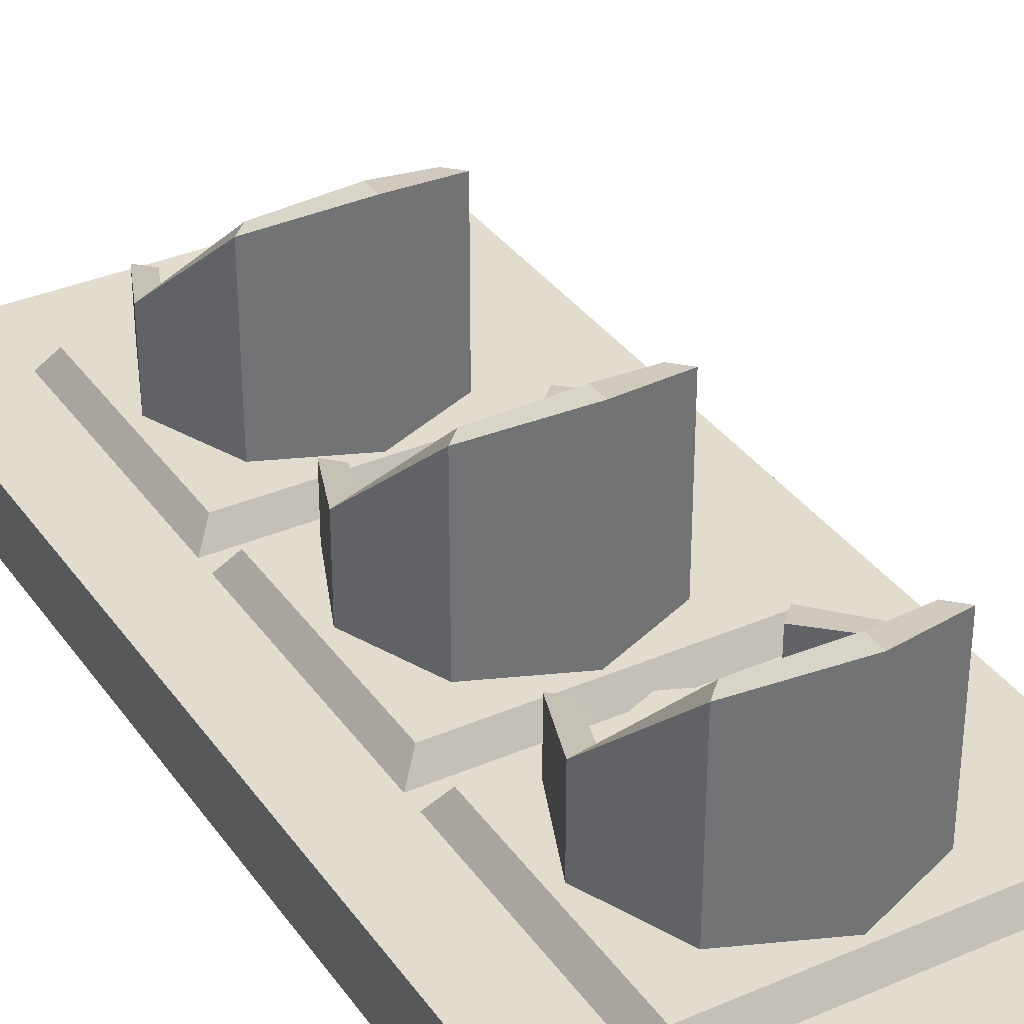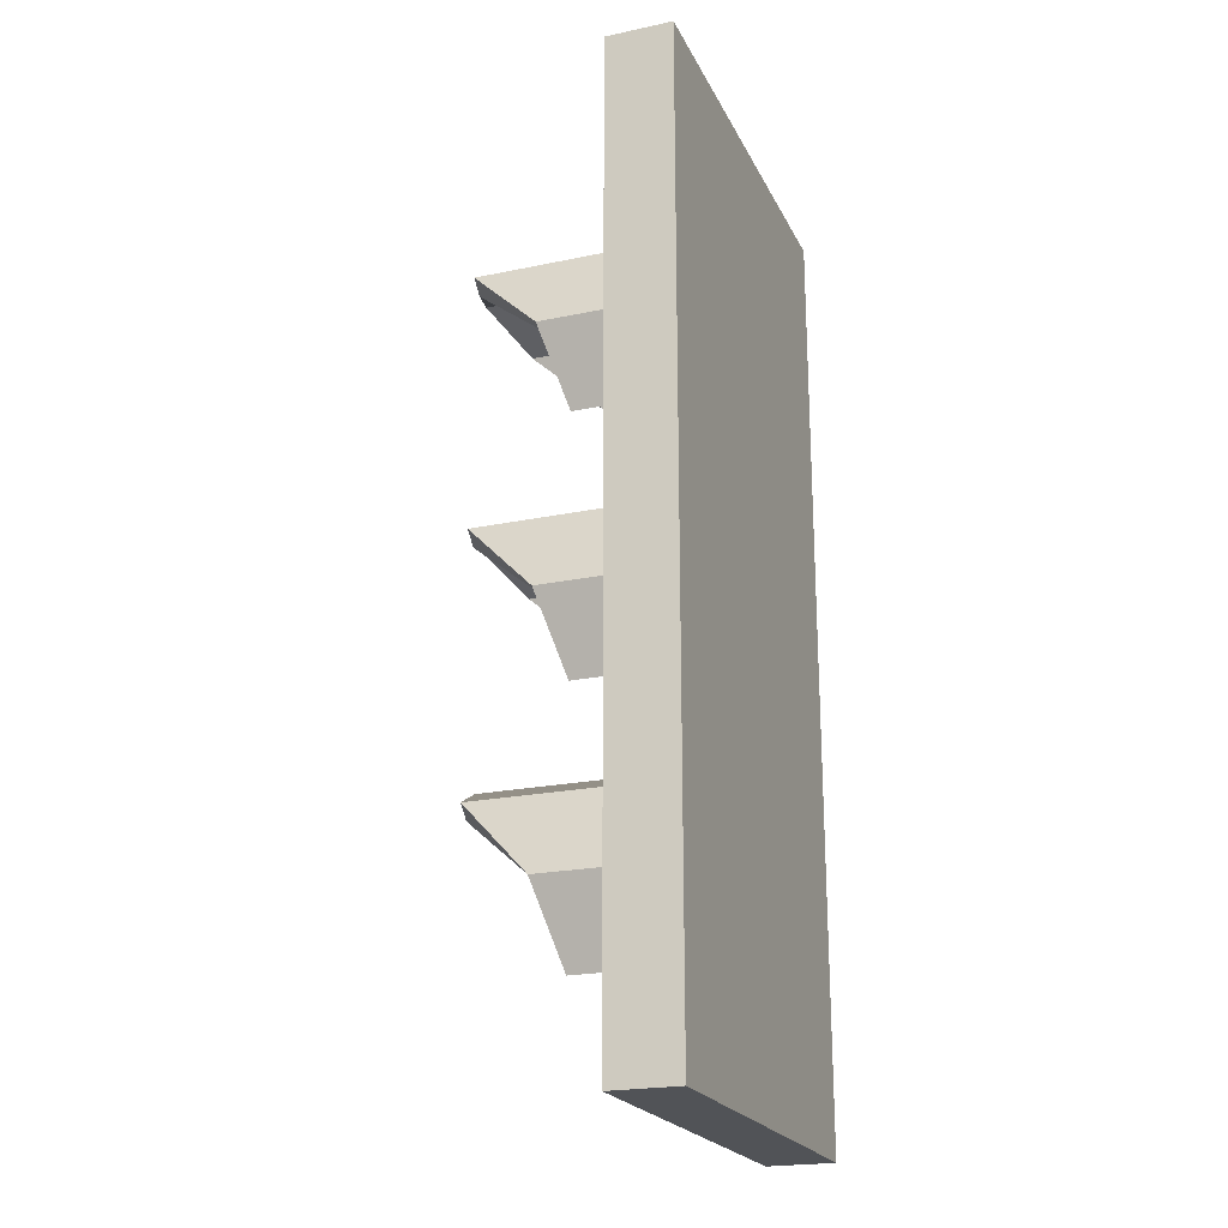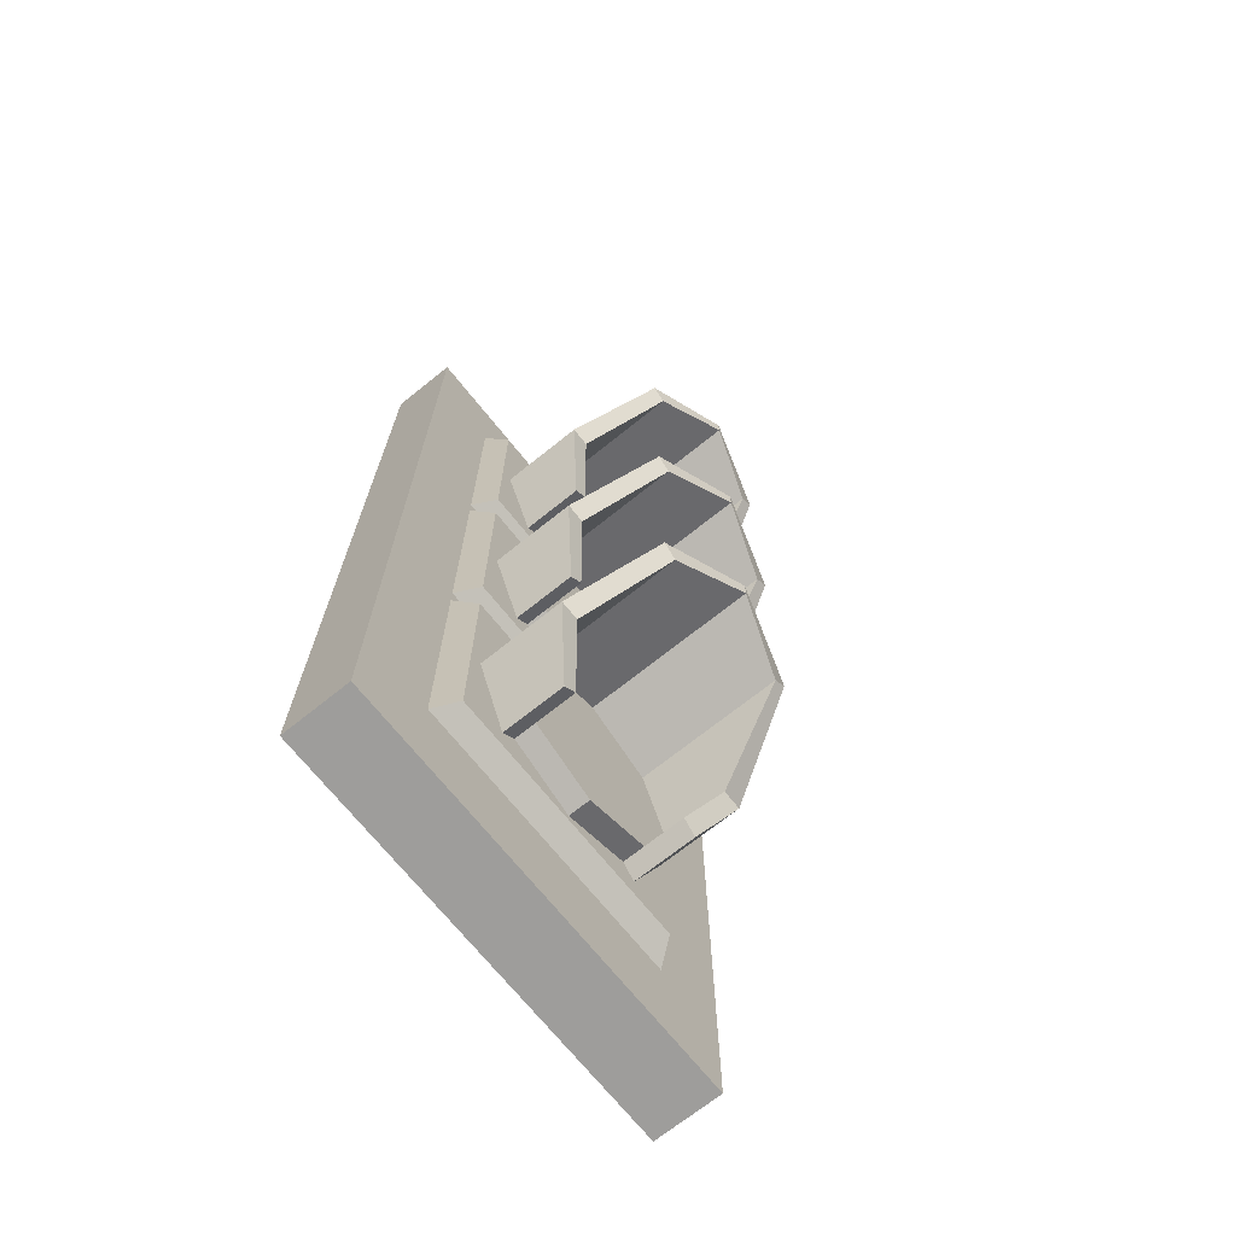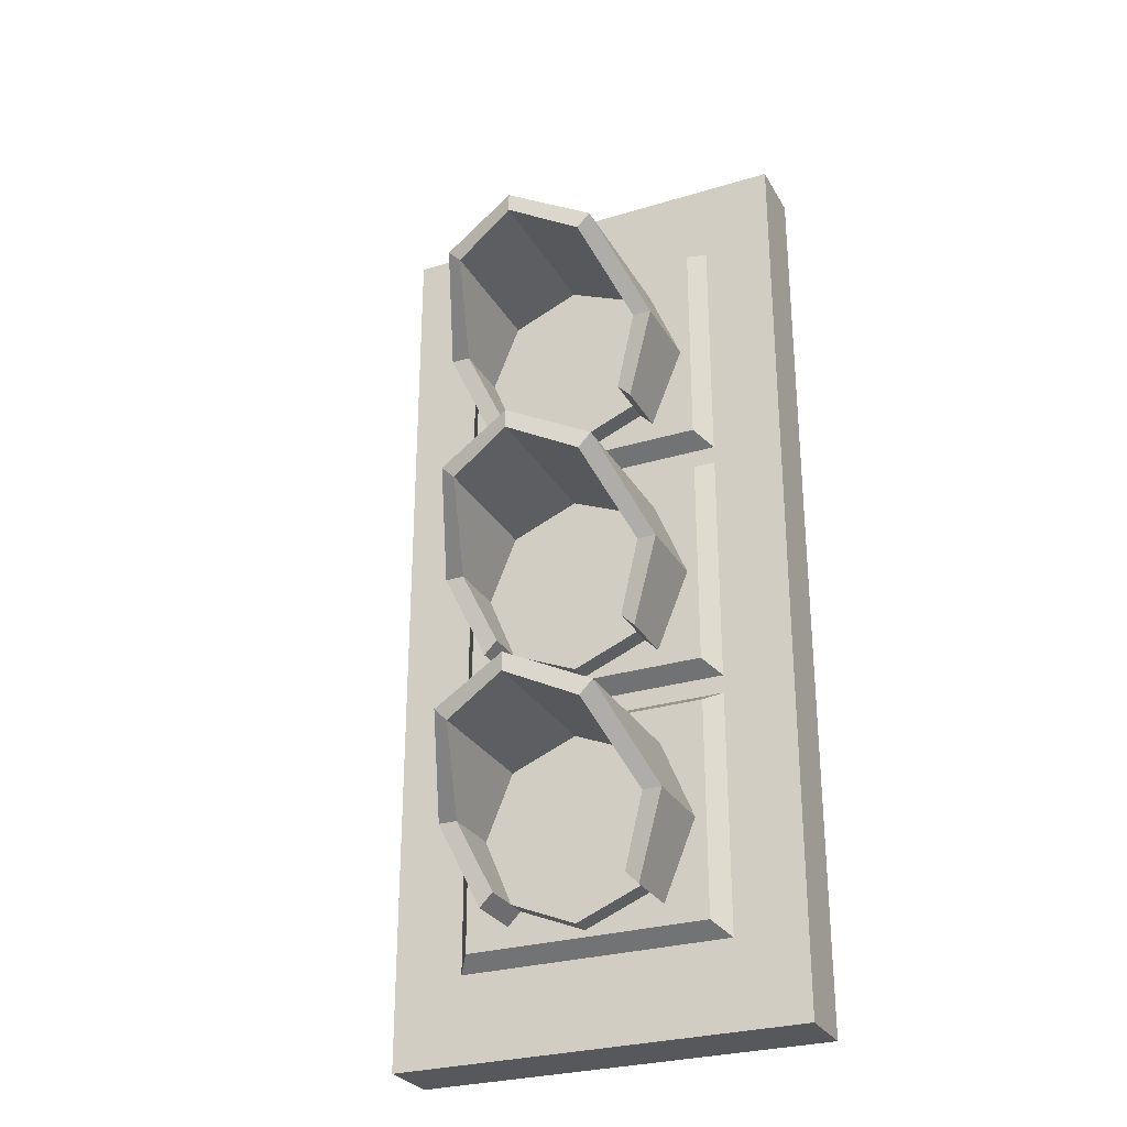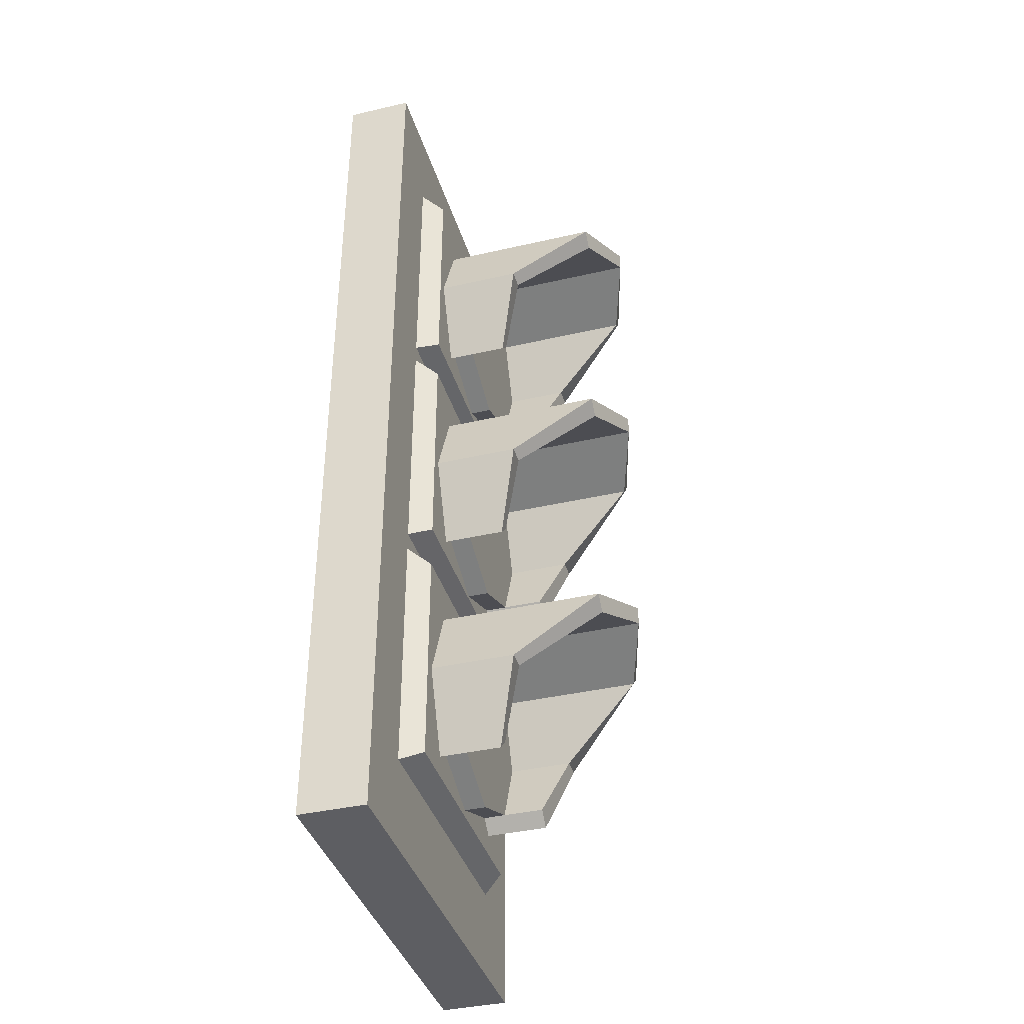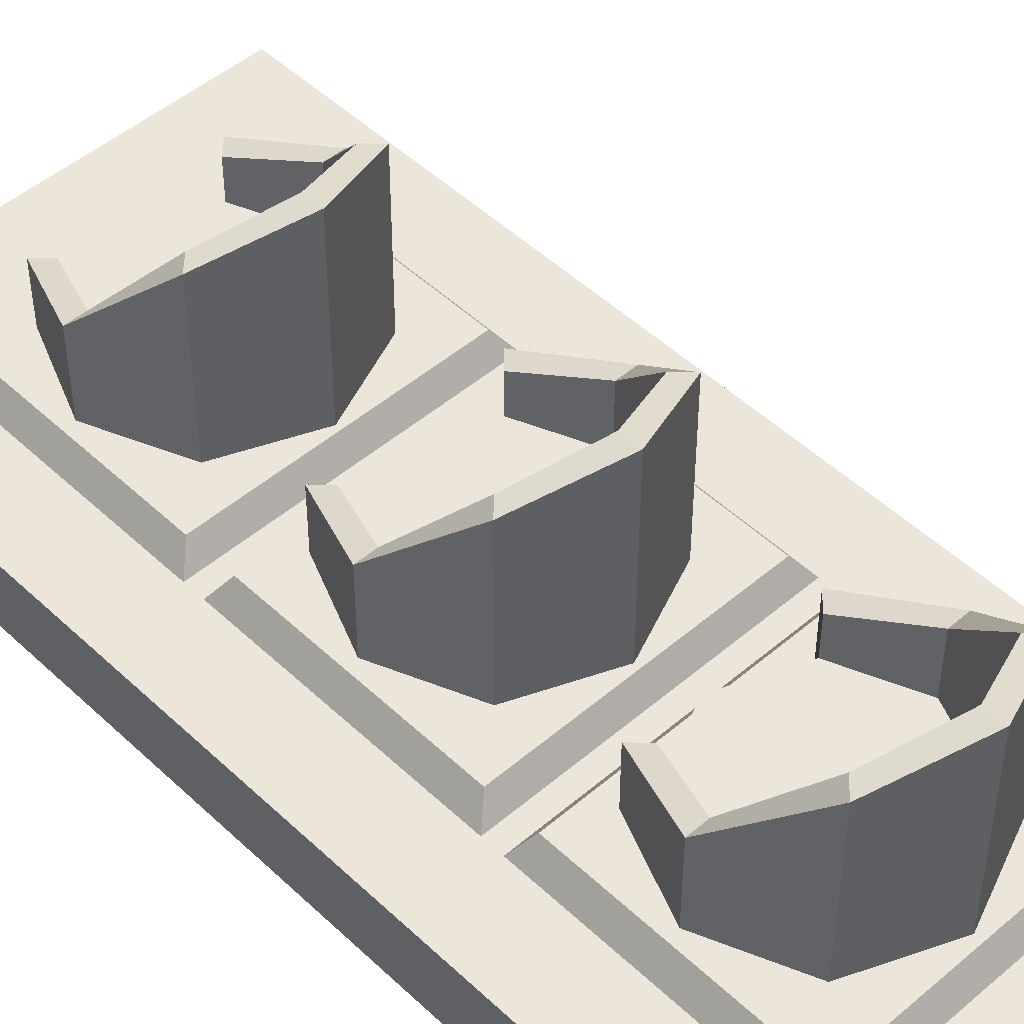
<metadata>
{"format":"obj","ext":"obj","renderer":"f3d","projection":"perspective","resolution":1024,"background":"white","views":[{"elev":34.6,"azim":149.9,"up":"+Z"},{"elev":-21.7,"azim":110.4,"up":"+Y"},{"elev":-70.4,"azim":-51.3,"up":"+Y"},{"elev":-28.4,"azim":24.5,"up":"+Y"},{"elev":-38.8,"azim":-73.8,"up":"+Y"},{"elev":48.5,"azim":136.4,"up":"+Z"}]}
</metadata>
<code>
v 0.09421 -0.6767 0.07466
v -1e-06 -0.6377 0.07466
v -0.09421 -0.6767 0.07466
v -0.1332 -0.7709 0.07466
v -0.09421 -0.8651 0.07466
v 0.09421 -0.8651 0.07466
v 0.1332 -0.7709 0.07466
v 0.09421 -0.6767 0.2639
v -1e-06 -0.6377 0.2903
v -0.09421 -0.6767 0.2639
v -0.1332 -0.7709 0.1721
v -0.09421 -0.8651 0.1459
v 0.09421 -0.8651 0.1459
v 0.1332 -0.7709 0.1721
v 0.07839 -0.6925 0.2639
v -1e-06 -0.6601 0.2903
v -0.07839 -0.6925 0.2639
v -0.1109 -0.7709 0.1721
v -0.07839 -0.8493 0.1459
v 0.07839 -0.8493 0.1459
v 0.1109 -0.7709 0.1721
v 0.07839 -0.6925 0.09949
v -1e-06 -0.6601 0.09949
v -1e-06 -0.7709 0.09949
v -0.07839 -0.6925 0.09949
v -0.1109 -0.7709 0.09949
v -0.07839 -0.8493 0.09949
v -1e-06 -0.8818 0.09949
v 0.07839 -0.8493 0.09949
v 0.1109 -0.7709 0.09949
v -0.07839 -0.8493 0.07466
v -1e-06 -0.8818 0.07466
v 0.07839 -0.8493 0.07466
v 0.09421 -0.3708 0.07466
v -1e-06 -0.3318 0.07466
v -0.09421 -0.3708 0.07466
v -0.1332 -0.4651 0.07466
v -0.09421 -0.5593 0.07466
v 0.09421 -0.5593 0.07466
v 0.1332 -0.4651 0.07466
v 0.09421 -0.3708 0.2639
v -1e-06 -0.3318 0.2903
v -0.09421 -0.3708 0.2639
v -0.1332 -0.4651 0.1721
v -0.09421 -0.5593 0.1459
v 0.09421 -0.5593 0.1459
v 0.1332 -0.4651 0.1721
v 0.07839 -0.3867 0.2639
v -1e-06 -0.3542 0.2903
v -0.07839 -0.3867 0.2639
v -0.1109 -0.4651 0.1721
v -0.07839 -0.5434 0.1459
v 0.07839 -0.5434 0.1459
v 0.1109 -0.4651 0.1721
v 0.07839 -0.3867 0.09949
v -1e-06 -0.3542 0.09949
v -1e-06 -0.4651 0.09949
v -0.07839 -0.3867 0.09949
v -0.1109 -0.4651 0.09949
v -0.07839 -0.5434 0.09949
v -1e-06 -0.5759 0.09949
v 0.07839 -0.5434 0.09949
v 0.1109 -0.4651 0.09949
v -0.07839 -0.5434 0.07466
v -1e-06 -0.5759 0.07466
v 0.07839 -0.5434 0.07466
v 0.09421 -0.06264 0.07466
v -1e-06 -0.02362 0.07466
v -0.09421 -0.06264 0.07466
v -0.1332 -0.1569 0.07466
v -0.09421 -0.2511 0.07466
v 0.09421 -0.2511 0.07466
v 0.1332 -0.1569 0.07466
v 0.09421 -0.06264 0.2639
v -1e-06 -0.02362 0.2903
v -0.09421 -0.06264 0.2639
v -0.1332 -0.1569 0.1721
v -0.09421 -0.2511 0.1459
v 0.09421 -0.2511 0.1459
v 0.1332 -0.1569 0.1721
v 0.07839 -0.07846 0.2639
v -1e-06 -0.046 0.2903
v -0.07839 -0.07846 0.2639
v -0.1109 -0.1569 0.1721
v -0.07839 -0.2352 0.1459
v 0.07839 -0.2352 0.1459
v 0.1109 -0.1569 0.1721
v 0.07839 -0.07846 0.09949
v -1e-06 -0.046 0.09949
v -1e-06 -0.1569 0.09949
v -0.07839 -0.07846 0.09949
v -0.1109 -0.1569 0.09949
v -0.07839 -0.2352 0.09949
v -1e-06 -0.2677 0.09949
v 0.07839 -0.2352 0.09949
v 0.1109 -0.1569 0.09949
v -0.07839 -0.2352 0.07466
v -1e-06 -0.2677 0.07466
v 0.07839 -0.2352 0.07466
v -0.1636 -0.9049 0.05029
v 0.1636 -0.9049 0.05029
v -0.1636 0 0.05029
v 0.1636 0 0.05029
v -0.1636 -0.2886 0.05029
v 0.1636 -0.2886 0.05029
v -0.1636 -0.6163 0.05029
v 0.1636 -0.6163 0.05029
v -0.1636 -0.5944 0.05029
v 0.1636 -0.5944 0.05029
v -0.1636 -0.3106 0.05029
v 0.1636 -0.3106 0.05029
v -0.1463 -0.2734 0.07466
v 0.1463 -0.2734 0.07466
v 0.1463 -0.01523 0.07466
v -0.1463 -0.01523 0.07466
v -0.1463 -0.8897 0.07466
v 0.1463 -0.8897 0.07466
v 0.1463 -0.6316 0.07466
v -0.1463 -0.6316 0.07466
v -0.1463 -0.3256 0.07466
v 0.1463 -0.3256 0.07466
v -0.1463 -0.5794 0.07466
v 0.1463 -0.5794 0.07466
v -0.2078 -0.9614 0.05029
v 0.2078 -0.9614 0.05029
v -0.2078 -0.4525 0.05029
v 0.2078 -0.4525 0.05029
v -0.2078 0.05643 0.05029
v 0.2078 0.05643 0.05029
v -0.2482 -1.008 0.05029
v 0.2482 -1.008 0.05029
v -0.2482 -0.4525 0.05029
v 0.2482 -0.4525 0.05029
v -0.2482 0.1026 0.05029
v 0.2482 0.1026 0.05029
v -0.2482 -1.008 -0.02754
v 0.2482 -1.008 -0.02754
v -0.2482 -0.4525 -0.02754
v 0.2482 -0.4525 -0.02754
v -0.2482 0.1026 -0.02754
v 0.2482 0.1026 -0.02754
f 1 2 9 8
f 2 3 10 9
f 3 4 11 10
f 4 5 12 11
f 6 7 14 13
f 7 1 8 14
f 22 23 24
f 23 25 24
f 25 26 24
f 26 27 24
f 27 28 24
f 28 29 24
f 29 30 24
f 30 22 24
f 8 9 16 15
f 9 10 17 16
f 10 11 18 17
f 11 12 19 18
f 13 14 21 20
f 14 8 15 21
f 15 16 23 22
f 16 17 25 23
f 17 18 26 25
f 18 19 27 26
f 20 21 30 29
f 21 15 22 30
f 19 12 5 27
f 13 20 29 6
f 28 27 31 32
f 29 28 32 33
f 27 5 31
f 6 29 33
f 34 35 42 41
f 35 36 43 42
f 36 37 44 43
f 37 38 45 44
f 39 40 47 46
f 40 34 41 47
f 55 56 57
f 56 58 57
f 58 59 57
f 59 60 57
f 60 61 57
f 61 62 57
f 62 63 57
f 63 55 57
f 41 42 49 48
f 42 43 50 49
f 43 44 51 50
f 44 45 52 51
f 46 47 54 53
f 47 41 48 54
f 48 49 56 55
f 49 50 58 56
f 50 51 59 58
f 51 52 60 59
f 53 54 63 62
f 54 48 55 63
f 52 45 38 60
f 46 53 62 39
f 61 60 64 65
f 62 61 65 66
f 60 38 64
f 39 62 66
f 67 68 75 74
f 68 69 76 75
f 69 70 77 76
f 70 71 78 77
f 72 73 80 79
f 73 67 74 80
f 88 89 90
f 89 91 90
f 91 92 90
f 92 93 90
f 93 94 90
f 94 95 90
f 95 96 90
f 96 88 90
f 74 75 82 81
f 75 76 83 82
f 76 77 84 83
f 77 78 85 84
f 79 80 87 86
f 80 74 81 87
f 81 82 89 88
f 82 83 91 89
f 83 84 92 91
f 84 85 93 92
f 86 87 96 95
f 87 81 88 96
f 85 78 71 93
f 79 86 95 72
f 94 93 97 98
f 95 94 98 99
f 93 71 97
f 72 95 99
f 112 113 114 115
f 110 111 105 104
f 116 117 118 119
f 106 107 109 108
f 121 120 122 123
f 104 105 113 112
f 105 103 114 113
f 103 102 115 114
f 102 104 112 115
f 100 101 117 116
f 101 107 118 117
f 107 106 119 118
f 106 100 116 119
f 111 110 120 121
f 110 108 122 120
f 108 109 123 122
f 109 111 121 123
f 101 100 124 125
f 100 106 126 124
f 107 101 125 127
f 102 103 129 128
f 104 102 128 126
f 103 105 127 129
f 106 108 126
f 109 107 127
f 108 110 126
f 111 109 127
f 110 104 126
f 105 111 127
f 125 124 130 131
f 124 126 132 130
f 127 125 131 133
f 128 129 135 134
f 126 128 134 132
f 129 127 133 135
f 131 130 136 137
f 130 132 138 136
f 133 131 137 139
f 134 135 141 140
f 132 134 140 138
f 135 133 139 141
f 137 136 138 140 141 139

</code>
